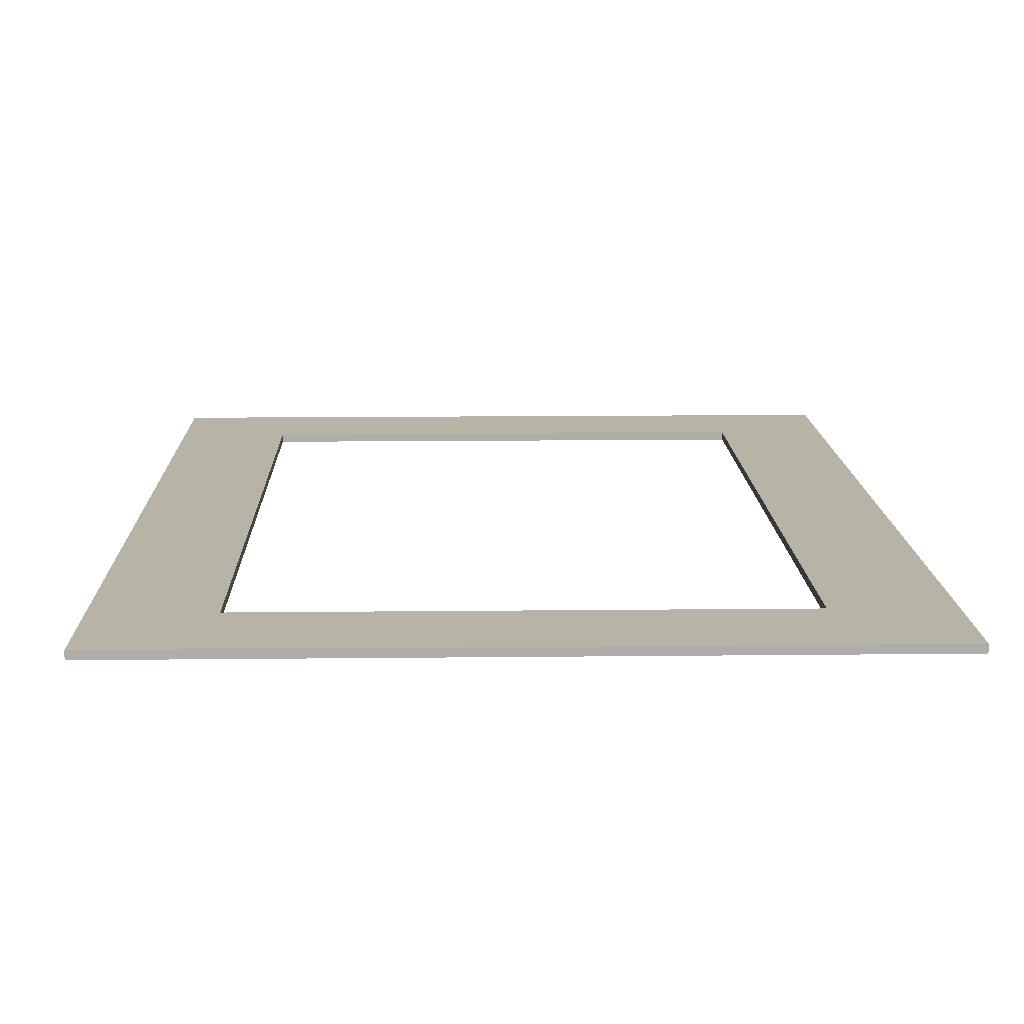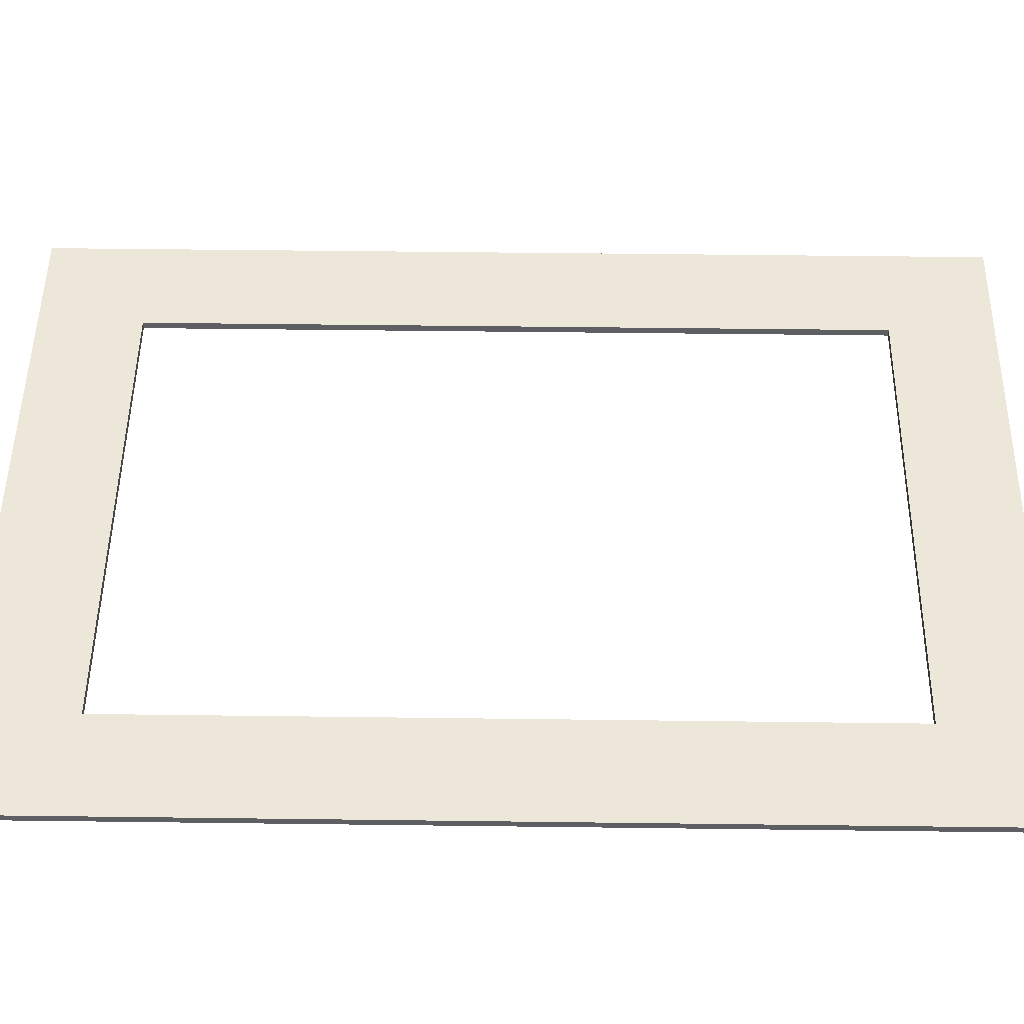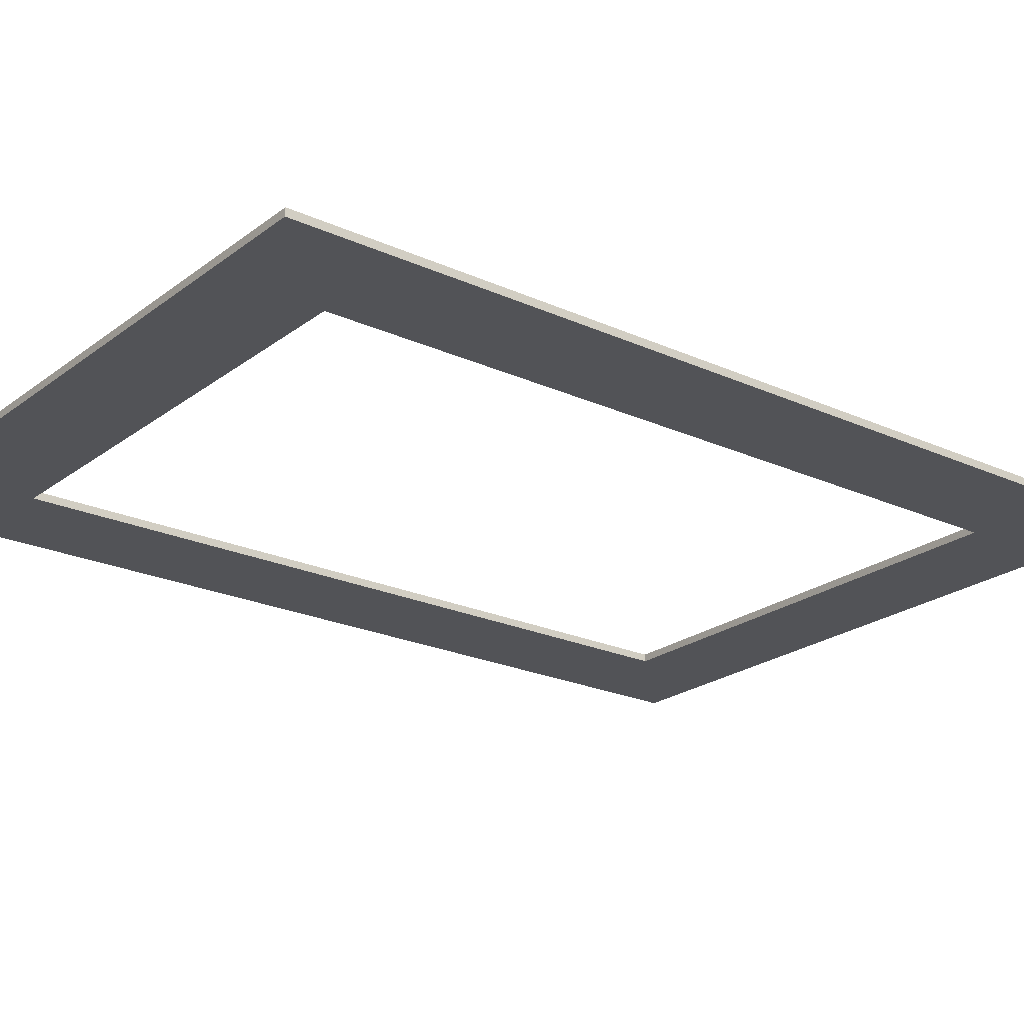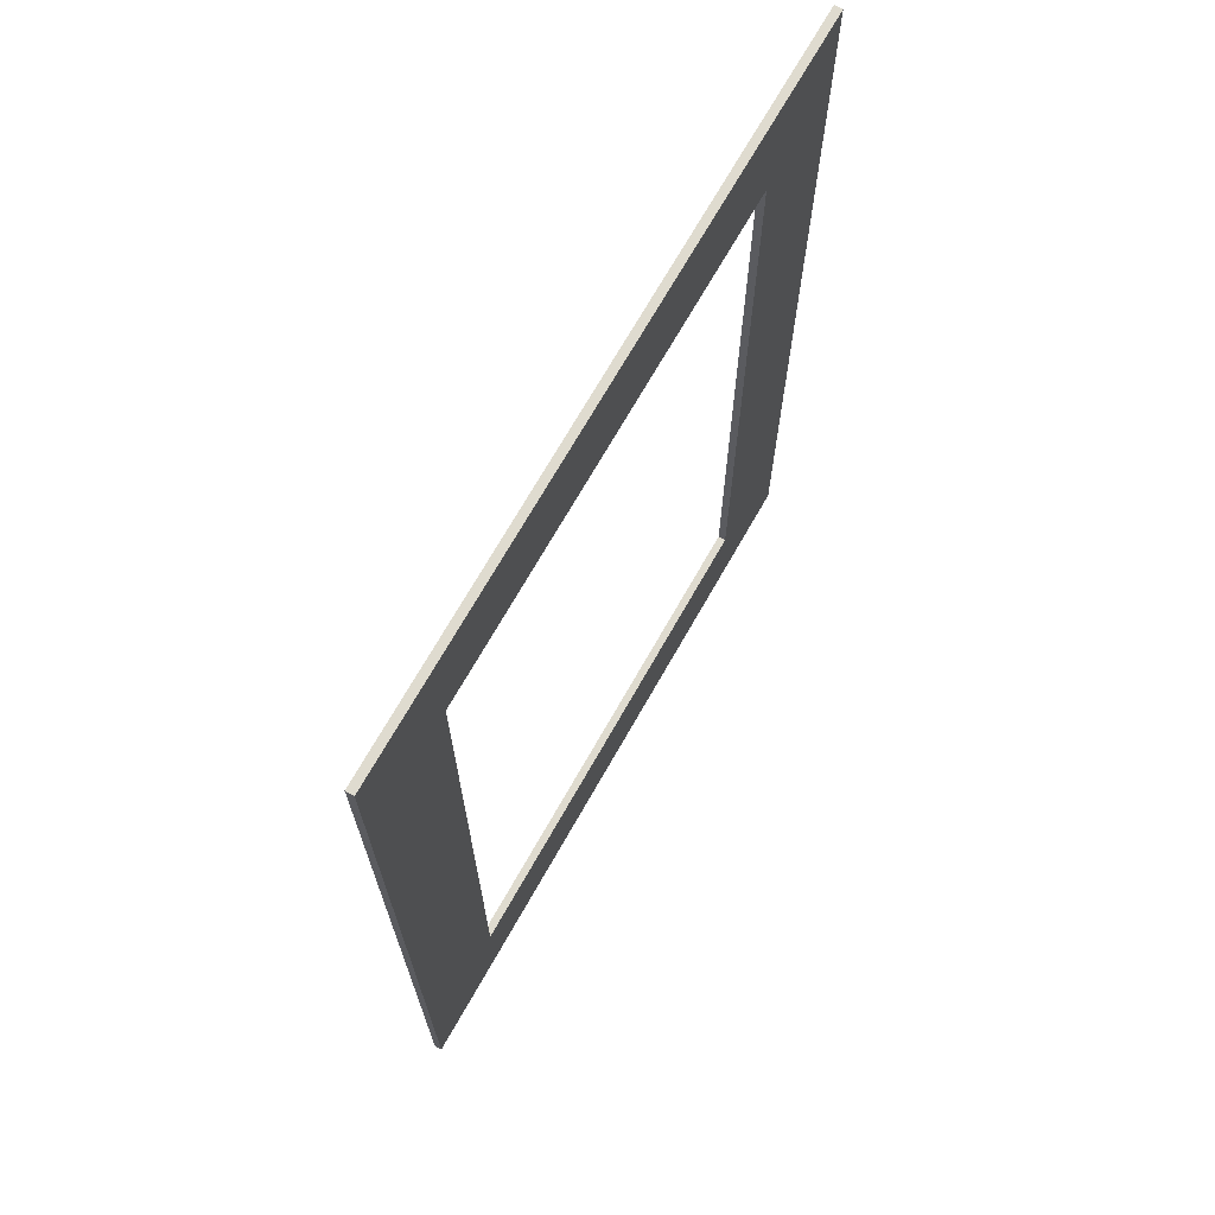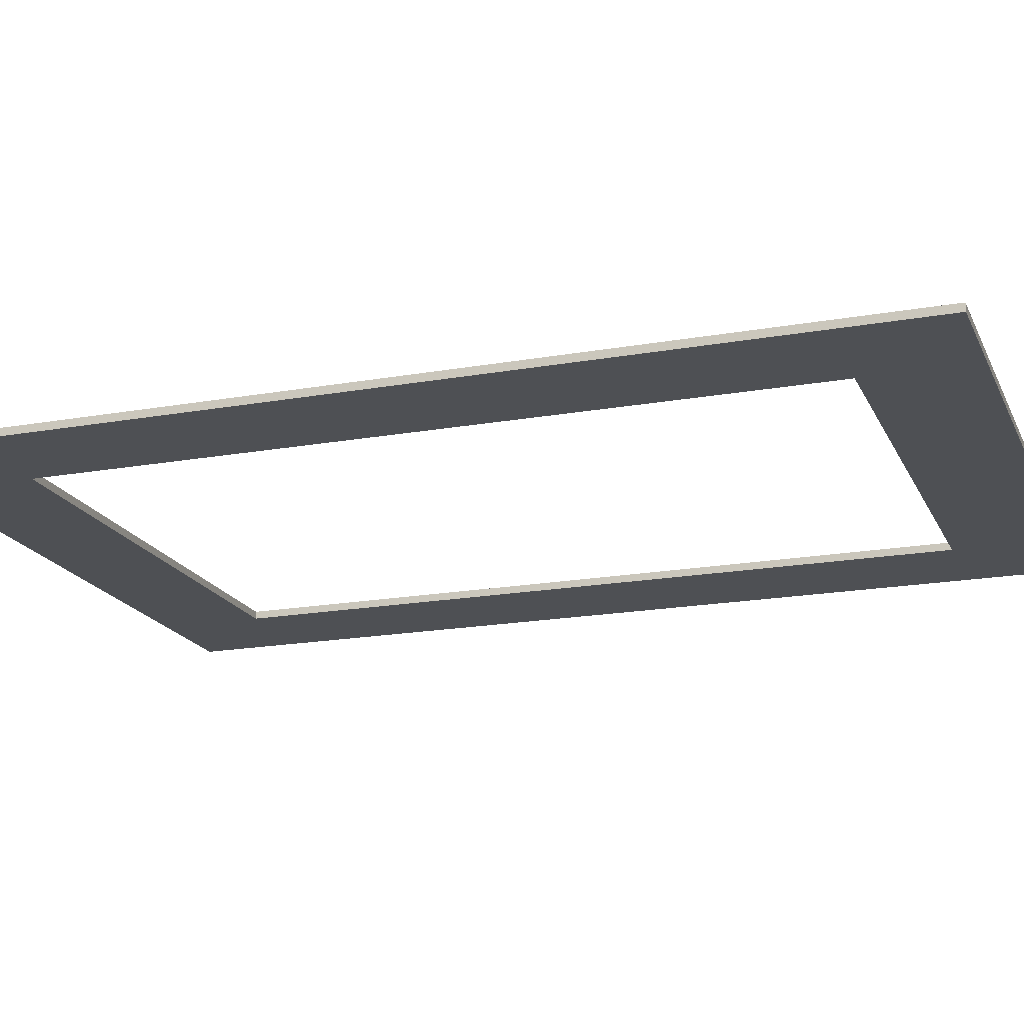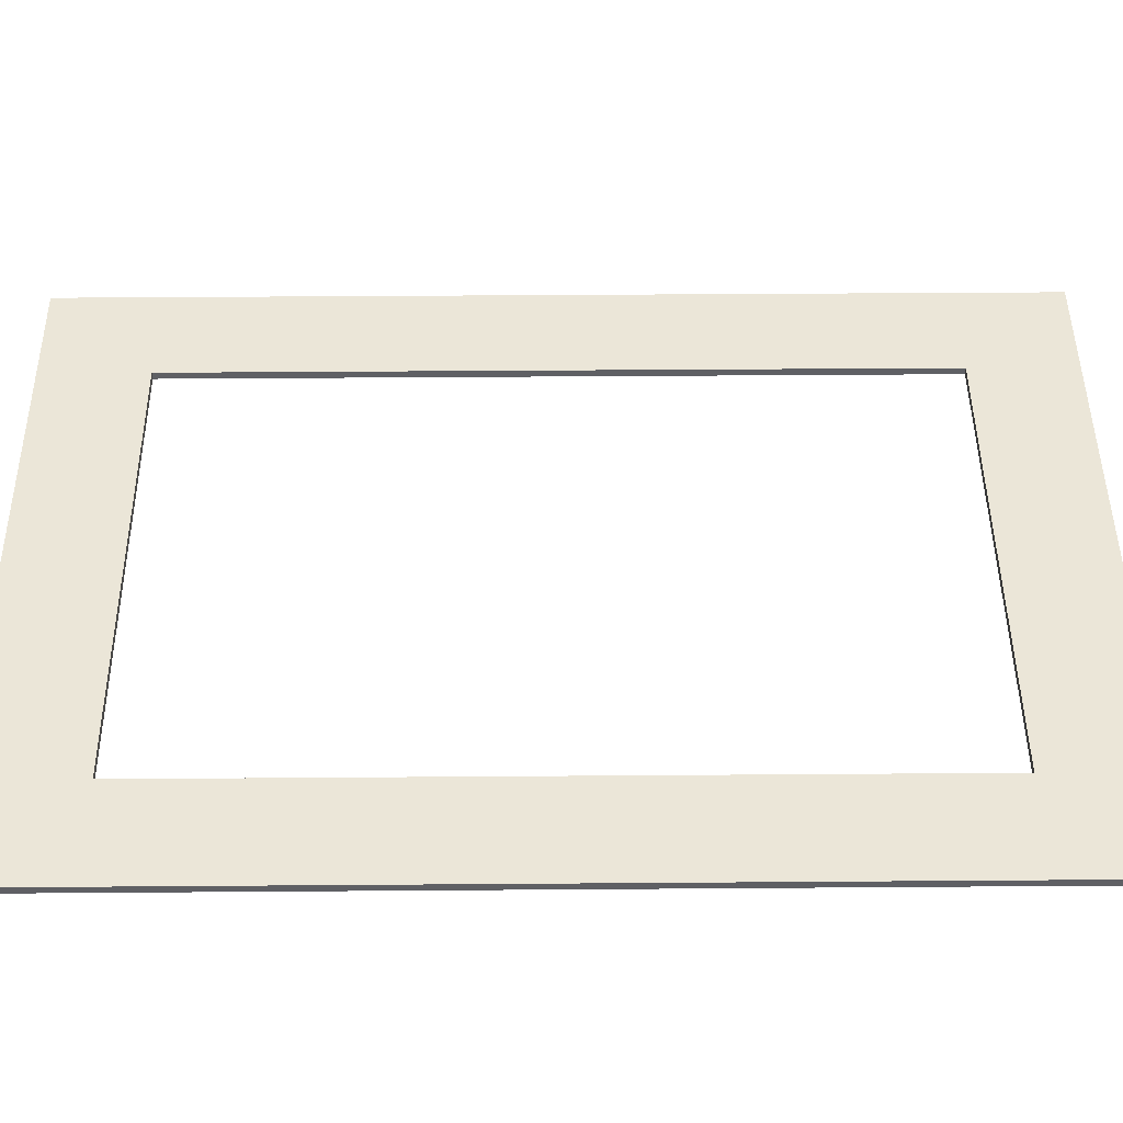
<metadata>
{"format":"obj","ext":"obj","renderer":"f3d","projection":"perspective","resolution":1024,"background":"white","views":[{"elev":12.6,"azim":-1.5,"up":"+Y"},{"elev":50.0,"azim":-89.2,"up":"+Y"},{"elev":-22.5,"azim":-128.1,"up":"+Y"},{"elev":70.5,"azim":119.6,"up":"+Z"},{"elev":-18.6,"azim":-71.0,"up":"+Y"},{"elev":46.2,"azim":89.5,"up":"+Y"}]}
</metadata>
<code>
o model_0
v 270.3 3.474 -375.2
v 270.3 -2.526 -375.2
v -270.3 3.474 -375.2
v -270.3 -2.526 -375.2
v 270.3 3.474 375.2
v 270.3 -2.526 375.2
v 270.3 3.474 -375.2
v 270.3 -2.526 -375.2
v -270.3 3.474 375.2
v -270.3 -2.526 375.2
v 270.3 3.474 375.2
v 270.3 -2.526 375.2
v -270.3 3.474 -375.2
v -270.3 -2.526 -375.2
v -270.3 3.474 375.2
v -270.3 -2.526 375.2
v 187.4 3.474 292.3
v 187.4 -2.526 292.3
v -187.4 3.474 292.3
v -187.4 -2.526 292.3
v 187.4 3.474 -292.3
v 187.4 -2.526 -292.3
v 187.4 3.474 292.3
v 187.4 -2.526 292.3
v -187.4 3.474 -292.3
v -187.4 -2.526 -292.3
v 187.4 3.474 -292.3
v 187.4 -2.526 -292.3
v -187.4 3.474 292.3
v -187.4 -2.526 292.3
v -187.4 3.474 -292.3
v -187.4 -2.526 -292.3
v -270.3 3.474 -375.2
v -270.3 3.474 375.2
v -187.4 3.474 292.3
v 270.3 3.474 375.2
v 187.4 3.474 292.3
v 270.3 3.474 -375.2
v 187.4 3.474 -292.3
v -187.4 3.474 -292.3
v -270.3 -2.526 -375.2
v -270.3 -2.526 375.2
v -187.4 -2.526 292.3
v 270.3 -2.526 375.2
v 187.4 -2.526 292.3
v 270.3 -2.526 -375.2
v 187.4 -2.526 -292.3
v -187.4 -2.526 -292.3
f 1 2 3
f 2 4 3
f 3 4 4
f 4 5 4
f 4 5 5
f 5 6 5
f 5 6 7
f 6 8 7
f 7 8 8
f 8 9 8
f 8 9 9
f 9 10 9
f 9 10 11
f 10 12 11
f 11 12 12
f 12 13 12
f 12 13 13
f 13 14 13
f 13 14 15
f 14 16 15
f 15 16 16
f 16 17 16
f 16 17 17
f 17 18 17
f 17 18 19
f 18 20 19
f 19 20 20
f 20 21 20
f 20 21 21
f 21 22 21
f 21 22 23
f 22 24 23
f 23 24 24
f 24 25 24
f 24 25 25
f 25 26 25
f 25 26 27
f 26 28 27
f 27 28 28
f 28 29 28
f 28 29 29
f 29 30 29
f 29 30 31
f 30 32 31
f 31 32 32
f 32 33 32
f 32 33 33
f 33 34 33
f 33 34 35
f 34 36 35
f 35 36 37
f 36 38 37
f 37 38 39
f 38 38 39
f 39 38 40
f 38 33 40
f 40 33 35
f 33 35 35
f 35 35 41
f 35 41 41
f 41 41 42
f 41 43 42
f 42 43 44
f 43 45 44
f 44 45 46
f 45 47 46
f 46 47 46
f 47 48 46
f 46 48 41
f 48 43 41

</code>
